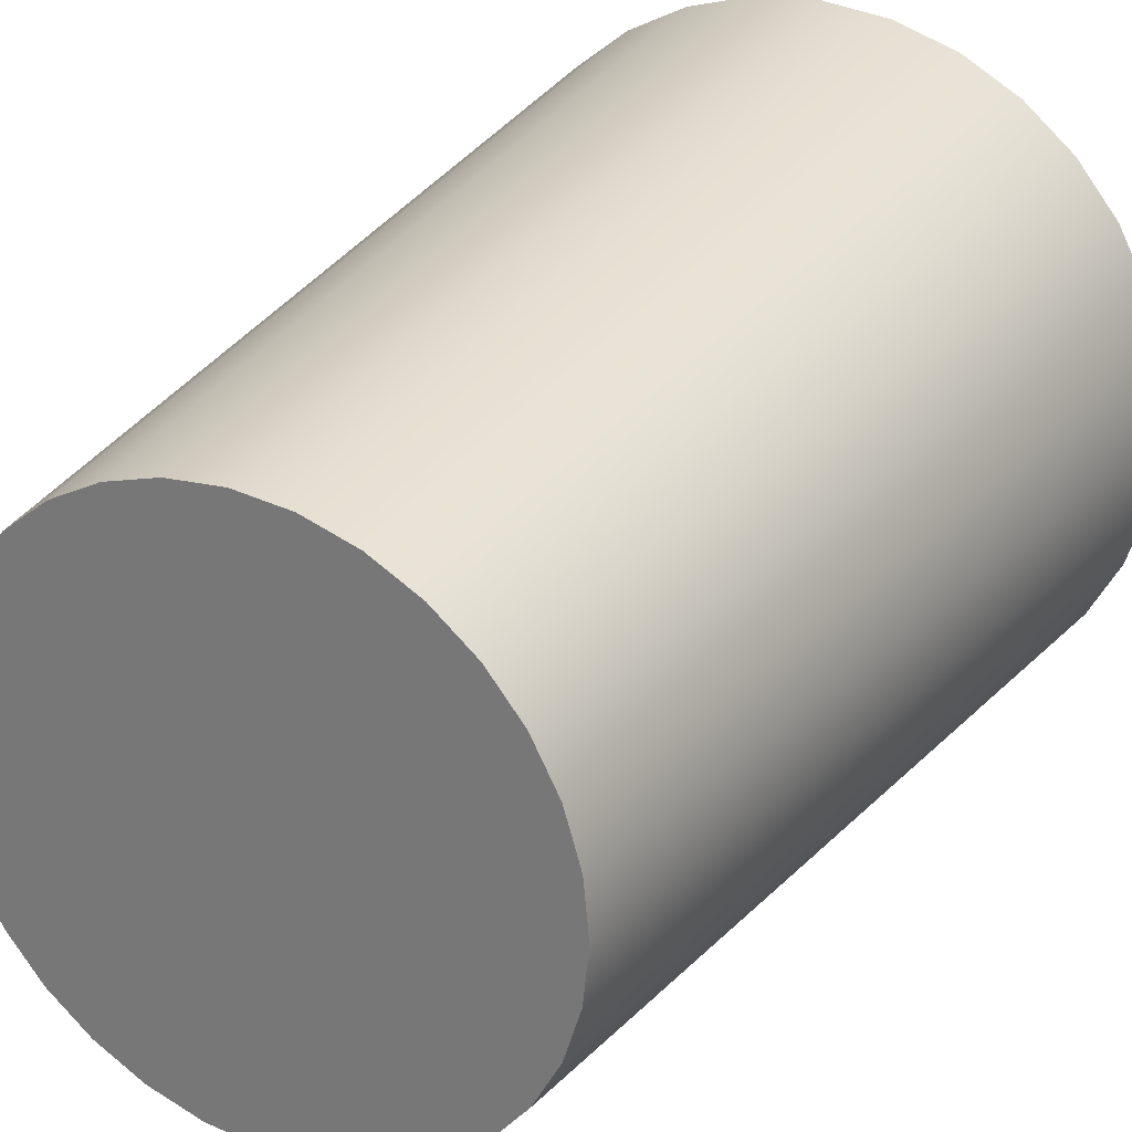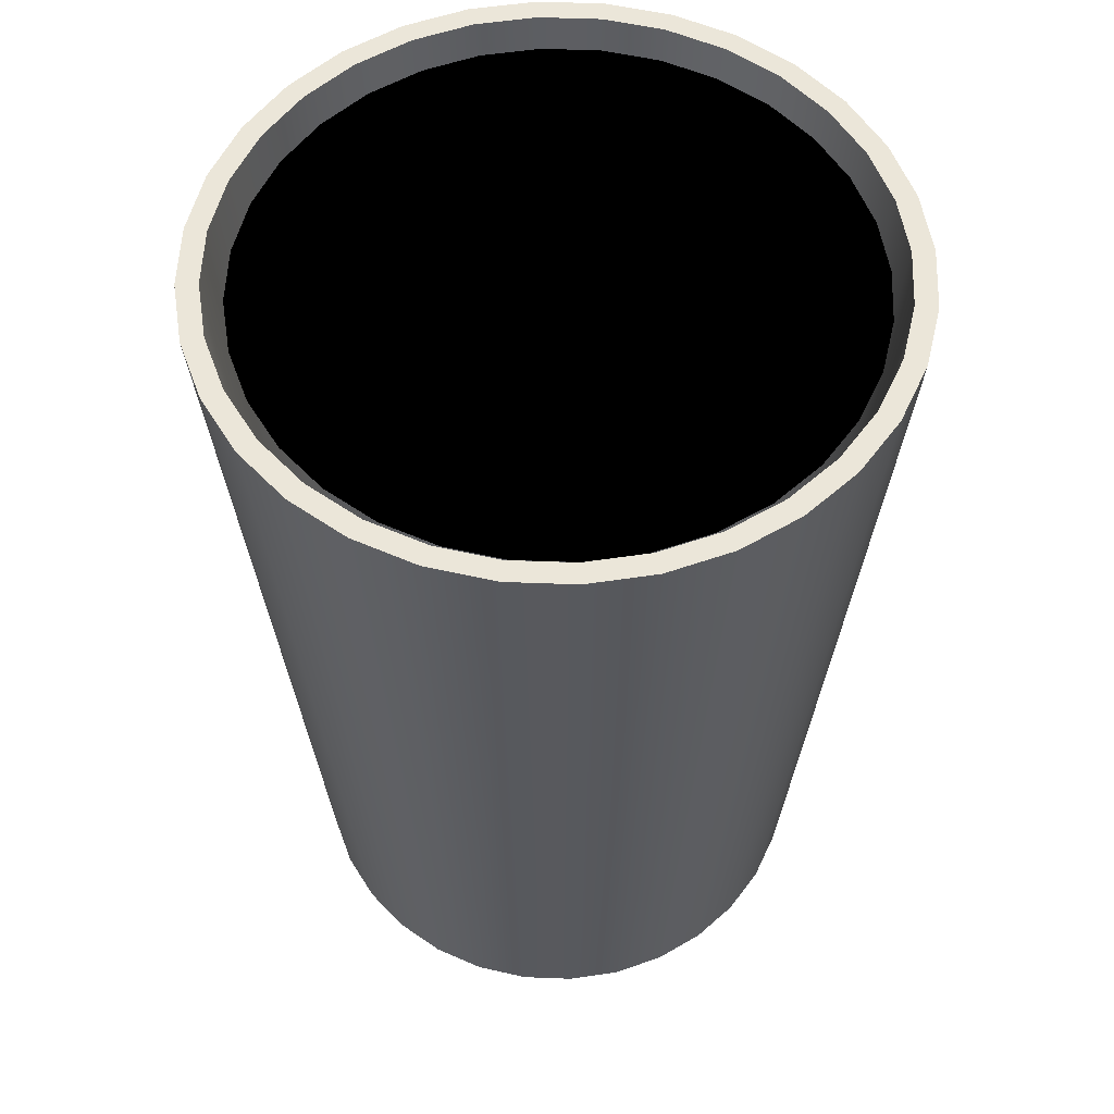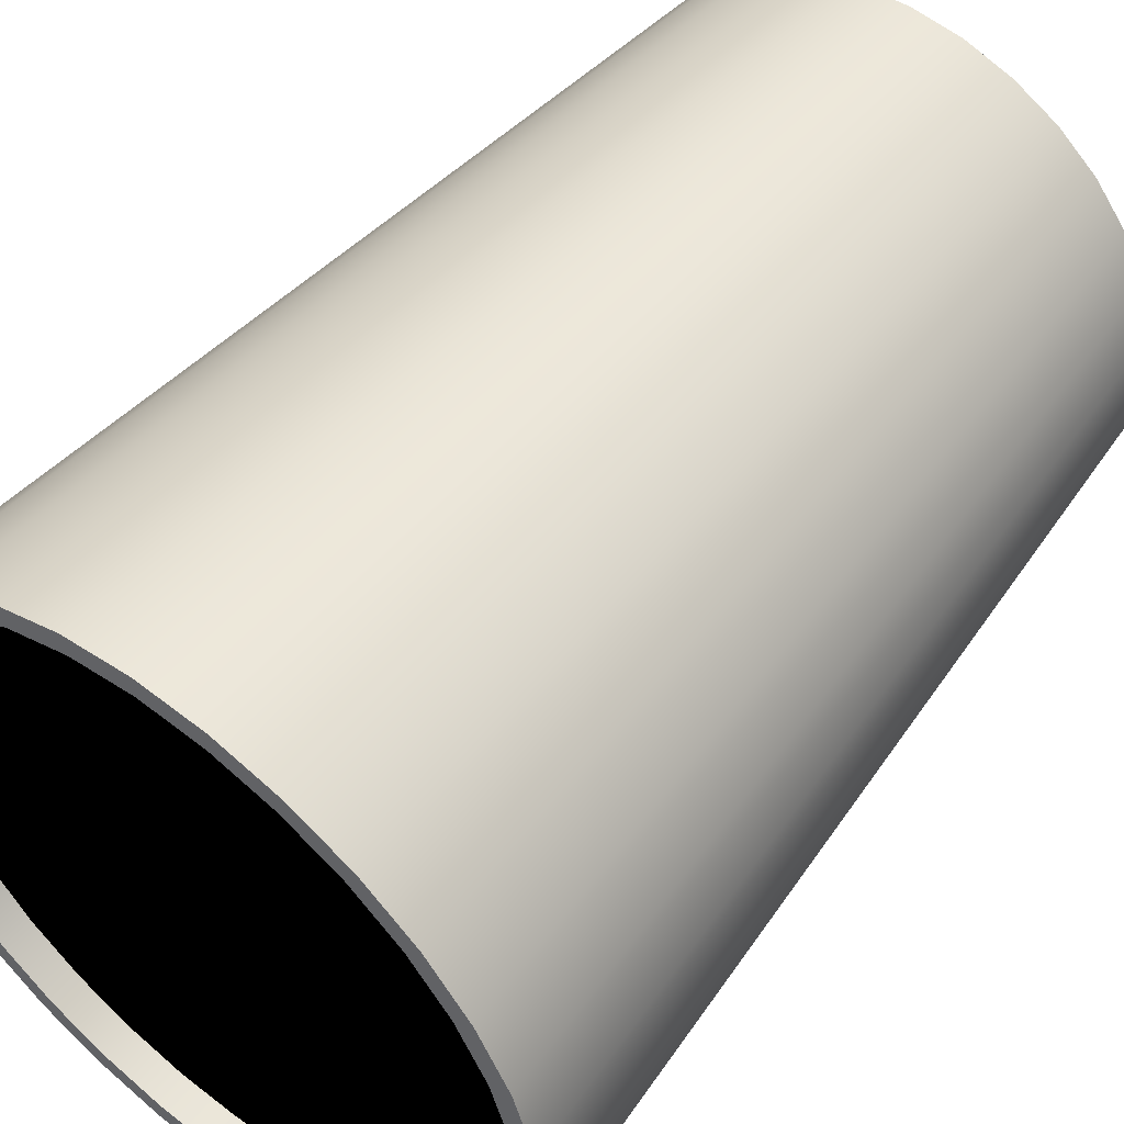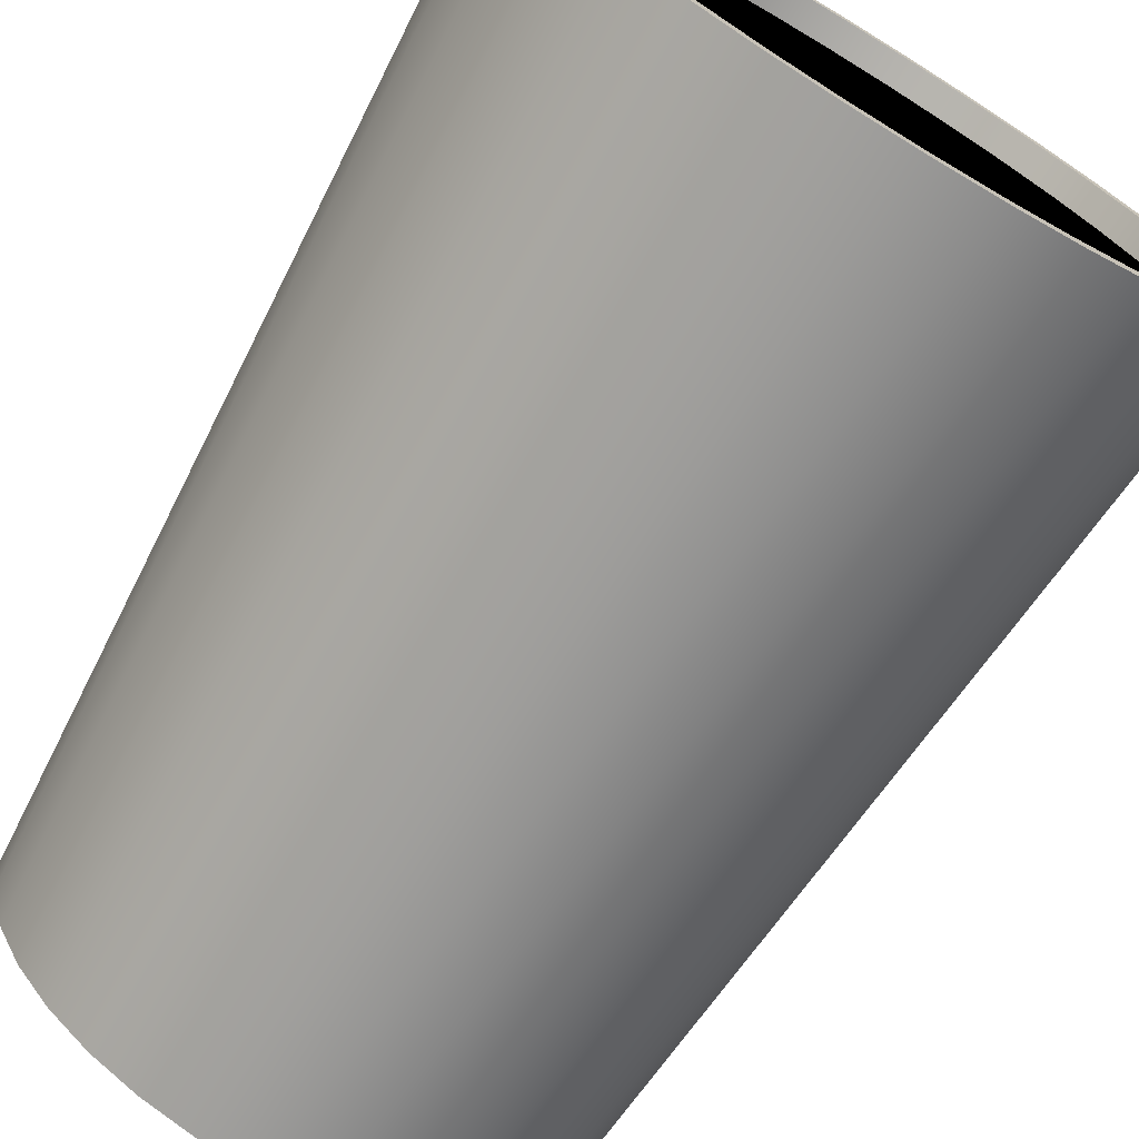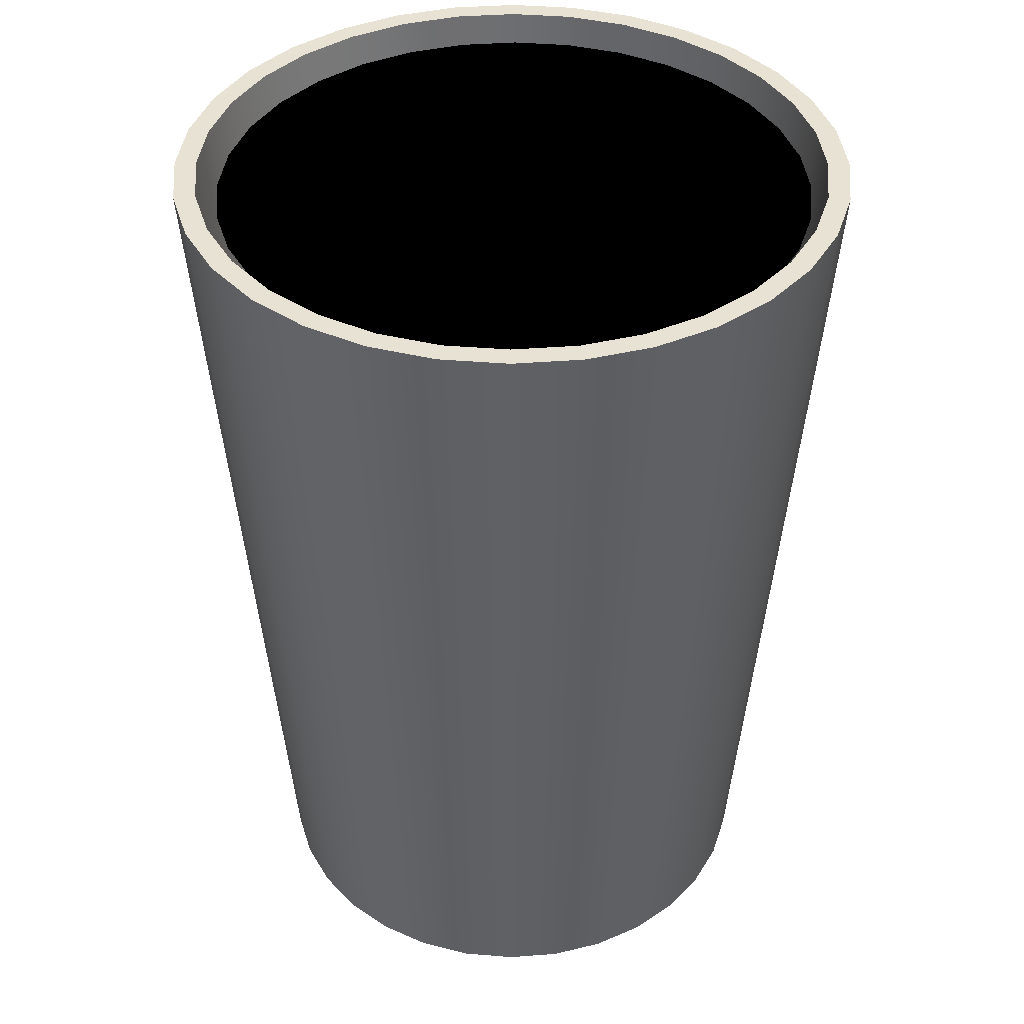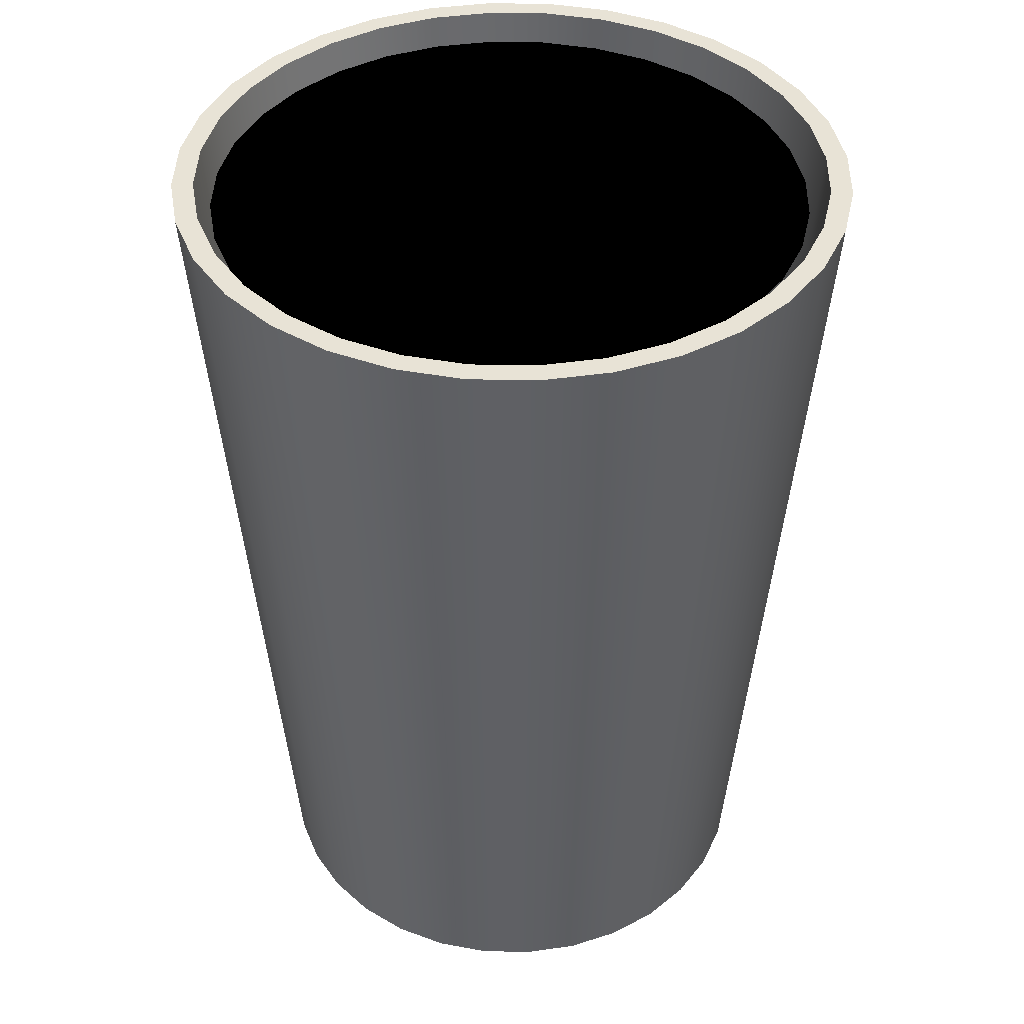
<metadata>
{"format":"obj","ext":"obj","renderer":"f3d","projection":"perspective","resolution":1024,"background":"white","views":[{"elev":27.8,"azim":28.8,"up":"+Z"},{"elev":55.7,"azim":-104.6,"up":"+Y"},{"elev":52.0,"azim":-142.1,"up":"+Z"},{"elev":-72.7,"azim":148.8,"up":"+Z"},{"elev":40.0,"azim":-78.5,"up":"+Y"},{"elev":41.6,"azim":108.2,"up":"+Y"}]}
</metadata>
<code>
o main_glass
v 0.025 0 0
v 0.02452 0 -0.004877
v 0.0231 0 -0.009567
v 0.02079 0 -0.01389
v 0.01768 0 -0.01768
v 0.01389 0 -0.02079
v 0.009567 0 -0.0231
v 0.004877 0 -0.02452
v 0 0 -0.025
v -0.004877 0 -0.02452
v -0.009567 0 -0.0231
v -0.01389 0 -0.02079
v -0.01768 0 -0.01768
v -0.02079 0 -0.01389
v -0.0231 0 -0.009567
v -0.02452 0 -0.004877
v -0.025 0 0
v -0.02452 0 0.004877
v -0.0231 0 0.009567
v -0.02079 0 0.01389
v -0.01768 0 0.01768
v -0.01389 0 0.02079
v -0.009567 0 0.0231
v -0.004877 0 0.02452
v 0 0 0.025
v 0.004877 0 0.02452
v 0.009567 0 0.0231
v 0.01389 0 0.02079
v 0.01768 0 0.01768
v 0.02079 0 0.01389
v 0.0231 0 0.009567
v 0.02452 0 0.004877
v 0.03156 0.085 0
v 0.03096 0.085 -0.006158
v 0.02916 0.085 -0.01208
v 0.02625 0.085 -0.01754
v 0.02232 0.085 -0.02232
v 0.01754 0.085 -0.02625
v 0.01208 0.085 -0.02916
v 0.006158 0.085 -0.03096
v 0 0.085 -0.03156
v -0.006158 0.085 -0.03096
v -0.01208 0.085 -0.02916
v -0.01754 0.085 -0.02625
v -0.02232 0.085 -0.02232
v -0.02625 0.085 -0.01754
v -0.02916 0.085 -0.01208
v -0.03096 0.085 -0.006158
v -0.03156 0.085 0
v -0.03096 0.085 0.006158
v -0.02916 0.085 0.01208
v -0.02625 0.085 0.01754
v -0.02232 0.085 0.02232
v -0.01754 0.085 0.02625
v -0.01208 0.085 0.02916
v -0.006158 0.085 0.03096
v 0 0.085 0.03156
v 0.006158 0.085 0.03096
v 0.01208 0.085 0.02916
v 0.01754 0.085 0.02625
v 0.02232 0.085 0.02232
v 0.02625 0.085 0.01754
v 0.02916 0.085 0.01208
v 0.03096 0.085 0.006158
v 0.02956 0.085 0
v 0.02899 0.085 -0.005766
v 0.0273 0.085 -0.01131
v 0.02457 0.085 -0.01642
v 0.0209 0.085 -0.0209
v 0.01642 0.085 -0.02457
v 0.01131 0.085 -0.0273
v 0.005766 0.085 -0.02899
v 0 0.085 -0.02956
v -0.005766 0.085 -0.02899
v -0.01131 0.085 -0.0273
v -0.01642 0.085 -0.02457
v -0.0209 0.085 -0.0209
v -0.02457 0.085 -0.01642
v -0.0273 0.085 -0.01131
v -0.02899 0.085 -0.005766
v -0.02956 0.085 0
v -0.02899 0.085 0.005766
v -0.0273 0.085 0.01131
v -0.02457 0.085 0.01642
v -0.0209 0.085 0.0209
v -0.01642 0.085 0.02457
v -0.01131 0.085 0.0273
v -0.005766 0.085 0.02899
v 0 0.085 0.02956
v 0.005766 0.085 0.02899
v 0.01131 0.085 0.0273
v 0.01642 0.085 0.02457
v 0.0209 0.085 0.0209
v 0.02457 0.085 0.01642
v 0.0273 0.085 0.01131
v 0.02899 0.085 0.005766
v 0.0236 0.003958 0
v 0.02314 0.003958 -0.004603
v 0.0218 0.003958 -0.00903
v 0.01962 0.003958 -0.01311
v 0.01668 0.003958 -0.01668
v 0.01311 0.003958 -0.01962
v 0.00903 0.003958 -0.0218
v 0.004603 0.003958 -0.02314
v 0 0.003958 -0.0236
v -0.004603 0.003958 -0.02314
v -0.00903 0.003958 -0.0218
v -0.01311 0.003958 -0.01962
v -0.01668 0.003958 -0.01668
v -0.01962 0.003958 -0.01311
v -0.0218 0.003958 -0.00903
v -0.02314 0.003958 -0.004603
v -0.0236 0.003958 0
v -0.02314 0.003958 0.004603
v -0.0218 0.003958 0.00903
v -0.01962 0.003958 0.01311
v -0.01668 0.003958 0.01668
v -0.01311 0.003958 0.01962
v -0.00903 0.003958 0.0218
v -0.004603 0.003958 0.02314
v 0 0.003958 0.0236
v 0.004603 0.003958 0.02314
v 0.00903 0.003958 0.0218
v 0.01311 0.003958 0.01962
v 0.01668 0.003958 0.01668
v 0.01962 0.003958 0.01311
v 0.0218 0.003958 0.00903
v 0.02314 0.003958 0.004603
f 31 30 29
f 29 28 27
f 27 26 25
f 29 27 25
f 25 24 23
f 23 22 21
f 25 23 21
f 21 20 19
f 19 18 17
f 21 19 17
f 25 21 17
f 17 16 15
f 15 14 13
f 17 15 13
f 13 12 11
f 11 10 9
f 13 11 9
f 17 13 9
f 9 8 7
f 7 6 5
f 9 7 5
f 5 4 3
f 3 2 1
f 5 3 1
f 9 5 1
f 17 9 1
f 25 17 1
f 29 25 1
f 31 29 1
f 32 31 1
f 1 2 34
f 34 33 1
f 2 3 35
f 35 34 2
f 3 4 36
f 36 35 3
f 4 5 37
f 37 36 4
f 5 6 38
f 38 37 5
f 6 7 39
f 39 38 6
f 7 8 40
f 40 39 7
f 8 9 41
f 41 40 8
f 9 10 42
f 42 41 9
f 10 11 43
f 43 42 10
f 11 12 44
f 44 43 11
f 12 13 45
f 45 44 12
f 13 14 46
f 46 45 13
f 14 15 47
f 47 46 14
f 15 16 48
f 48 47 15
f 16 17 49
f 49 48 16
f 17 18 50
f 50 49 17
f 18 19 51
f 51 50 18
f 19 20 52
f 52 51 19
f 20 21 53
f 53 52 20
f 21 22 54
f 54 53 21
f 22 23 55
f 55 54 22
f 23 24 56
f 56 55 23
f 24 25 57
f 57 56 24
f 25 26 58
f 58 57 25
f 26 27 59
f 59 58 26
f 27 28 60
f 60 59 27
f 28 29 61
f 61 60 28
f 29 30 62
f 62 61 29
f 30 31 63
f 63 62 30
f 31 32 64
f 64 63 31
f 32 1 33
f 33 64 32
f 97 98 99
f 99 100 101
f 101 102 103
f 99 101 103
f 103 104 105
f 105 106 107
f 103 105 107
f 107 108 109
f 109 110 111
f 107 109 111
f 103 107 111
f 111 112 113
f 113 114 115
f 111 113 115
f 115 116 117
f 117 118 119
f 115 117 119
f 111 115 119
f 119 120 121
f 121 122 123
f 119 121 123
f 123 124 125
f 125 126 127
f 123 125 127
f 119 123 127
f 111 119 127
f 103 111 127
f 99 103 127
f 97 99 127
f 128 97 127
f 33 34 66
f 66 65 33
f 34 35 67
f 67 66 34
f 35 36 68
f 68 67 35
f 36 37 69
f 69 68 36
f 37 38 70
f 70 69 37
f 38 39 71
f 71 70 38
f 39 40 72
f 72 71 39
f 40 41 73
f 73 72 40
f 41 42 74
f 74 73 41
f 42 43 75
f 75 74 42
f 43 44 76
f 76 75 43
f 44 45 77
f 77 76 44
f 45 46 78
f 78 77 45
f 46 47 79
f 79 78 46
f 47 48 80
f 80 79 47
f 48 49 81
f 81 80 48
f 49 50 82
f 82 81 49
f 50 51 83
f 83 82 50
f 51 52 84
f 84 83 51
f 52 53 85
f 85 84 52
f 53 54 86
f 86 85 53
f 54 55 87
f 87 86 54
f 55 56 88
f 88 87 55
f 56 57 89
f 89 88 56
f 57 58 90
f 90 89 57
f 58 59 91
f 91 90 58
f 59 60 92
f 92 91 59
f 60 61 93
f 93 92 60
f 61 62 94
f 94 93 61
f 62 63 95
f 95 94 62
f 63 64 96
f 96 95 63
f 64 33 65
f 65 96 64
f 65 66 98
f 98 97 65
f 66 67 99
f 99 98 66
f 67 68 100
f 100 99 67
f 68 69 101
f 101 100 68
f 69 70 102
f 102 101 69
f 70 71 103
f 103 102 70
f 71 72 104
f 104 103 71
f 72 73 105
f 105 104 72
f 73 74 106
f 106 105 73
f 74 75 107
f 107 106 74
f 75 76 108
f 108 107 75
f 76 77 109
f 109 108 76
f 77 78 110
f 110 109 77
f 78 79 111
f 111 110 78
f 79 80 112
f 112 111 79
f 80 81 113
f 113 112 80
f 81 82 114
f 114 113 81
f 82 83 115
f 115 114 82
f 83 84 116
f 116 115 83
f 84 85 117
f 117 116 84
f 85 86 118
f 118 117 85
f 86 87 119
f 119 118 86
f 87 88 120
f 120 119 87
f 88 89 121
f 121 120 88
f 89 90 122
f 122 121 89
f 90 91 123
f 123 122 90
f 91 92 124
f 124 123 91
f 92 93 125
f 125 124 92
f 93 94 126
f 126 125 93
f 94 95 127
f 127 126 94
f 95 96 128
f 128 127 95
f 96 65 97
f 97 128 96
o Cylinder
v 9.5e-05 0.08254 -0.02782
v 9.5e-05 0.08254 -0.02782
v 0.005557 0.08254 -0.02728
v 0.005557 0.08254 -0.02728
v 0.01081 0.08254 -0.02569
v 0.01081 0.08254 -0.02569
v 0.01565 0.08254 -0.0231
v 0.01565 0.08254 -0.0231
v 0.01989 0.08254 -0.01962
v 0.01989 0.08254 -0.01962
v 0.02338 0.08254 -0.01538
v 0.02338 0.08254 -0.01538
v 0.02596 0.08254 -0.01054
v 0.02596 0.08254 -0.01054
v 0.02756 0.08254 -0.005283
v 0.02756 0.08254 -0.005283
v 0.02809 0.08254 0.000179
v 0.02809 0.08254 0.000179
v 0.02756 0.08254 0.005642
v 0.02756 0.08254 0.005642
v 0.02596 0.08254 0.01089
v 0.02596 0.08254 0.01089
v 0.02338 0.08254 0.01573
v 0.02338 0.08254 0.01573
v 0.01989 0.08254 0.01998
v 0.01989 0.08254 0.01998
v 0.01565 0.08254 0.02346
v 0.01565 0.08254 0.02346
v 0.01081 0.08254 0.02605
v 0.01081 0.08254 0.02605
v 0.005557 0.08254 0.02764
v 0.005557 0.08254 0.02764
v 9.5e-05 0.08254 0.02818
v 9.5e-05 0.08254 0.02818
v -0.005368 0.08254 0.02764
v -0.005368 0.08254 0.02764
v -0.01062 0.08254 0.02605
v -0.01062 0.08254 0.02605
v -0.01546 0.08254 0.02346
v -0.01546 0.08254 0.02346
v -0.0197 0.08254 0.01998
v -0.0197 0.08254 0.01998
v -0.02319 0.08254 0.01573
v -0.02319 0.08254 0.01573
v -0.02577 0.08254 0.01089
v -0.02577 0.08254 0.01089
v -0.02737 0.08254 0.005642
v -0.02737 0.08254 0.005642
v -0.0279 0.08254 0.000179
v -0.0279 0.08254 0.000179
v -0.02737 0.08254 -0.005283
v -0.02737 0.08254 -0.005283
v -0.02577 0.08254 -0.01054
v -0.02577 0.08254 -0.01054
v -0.02319 0.08254 -0.01538
v -0.02319 0.08254 -0.01538
v -0.0197 0.08254 -0.01962
v -0.0197 0.08254 -0.01962
v -0.01546 0.08254 -0.0231
v -0.01546 0.08254 -0.0231
v -0.01062 0.08254 -0.02569
v -0.01062 0.08254 -0.02569
v -0.005368 0.08254 -0.02728
v -0.005368 0.08254 -0.02728
f 129 130 132 131
f 131 132 134 133
f 133 134 136 135
f 135 136 138 137
f 137 138 140 139
f 139 140 142 141
f 141 142 144 143
f 143 144 146 145
f 145 146 148 147
f 147 148 150 149
f 149 150 152 151
f 151 152 154 153
f 153 154 156 155
f 155 156 158 157
f 157 158 160 159
f 159 160 162 161
f 161 162 164 163
f 163 164 166 165
f 165 166 168 167
f 167 168 170 169
f 169 170 172 171
f 171 172 174 173
f 173 174 176 175
f 175 176 178 177
f 177 178 180 179
f 179 180 182 181
f 181 182 184 183
f 183 184 186 185
f 185 186 188 187
f 187 188 190 189
f 132 130 192 190 188 186 184 182 180 178 176 174 172 170 168 166 164 162 160 158 156 154 152 150 148 146 144 142 140 138 136 134
f 189 190 192 191
f 191 192 130 129
f 129 131 133 135 137 139 141 143 145 147 149 151 153 155 157 159 161 163 165 167 169 171 173 175 177 179 181 183 185 187 189 191

</code>
